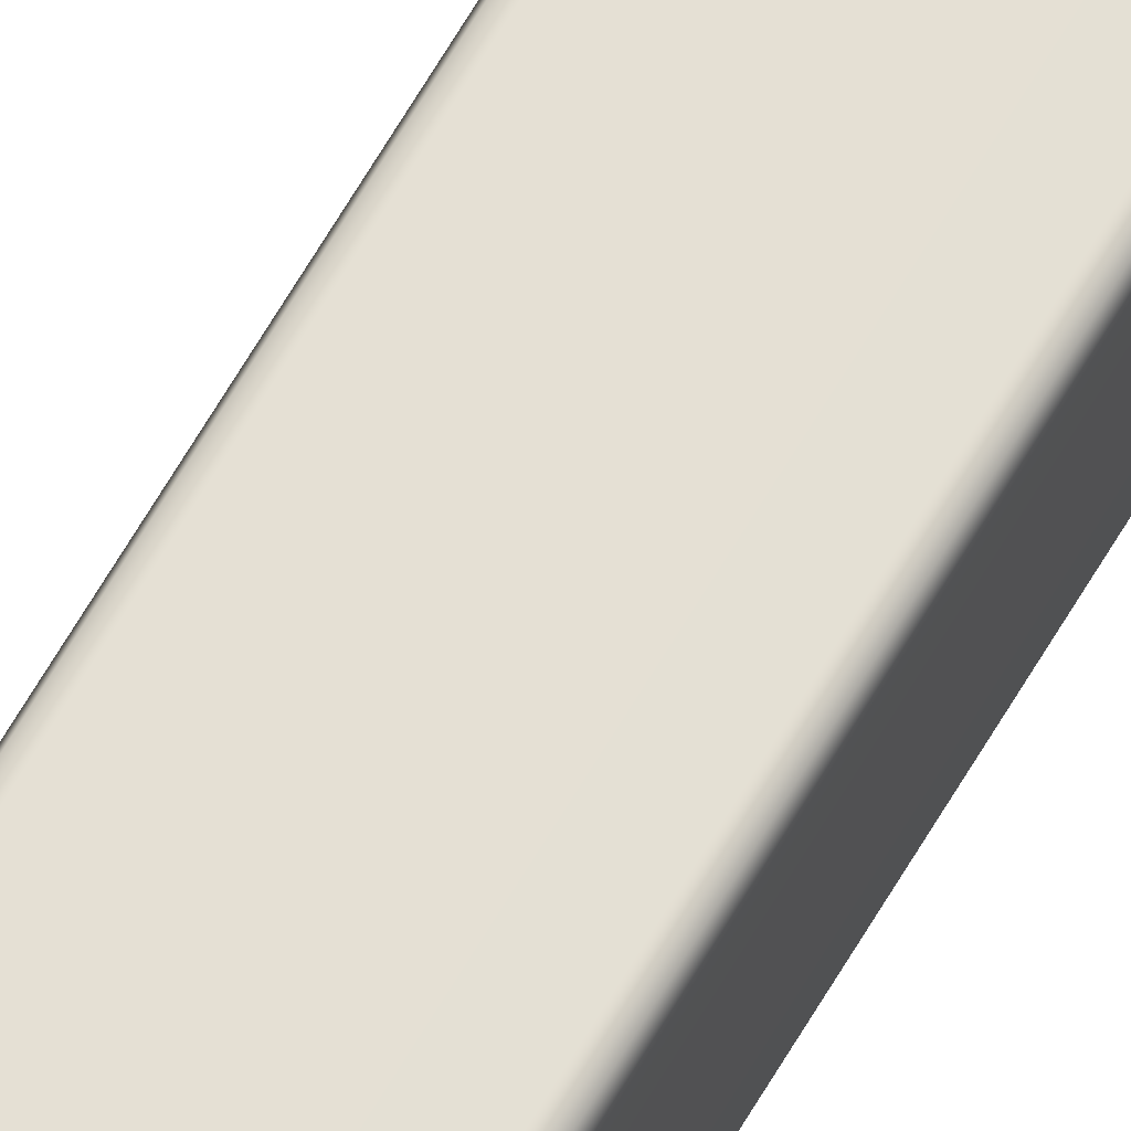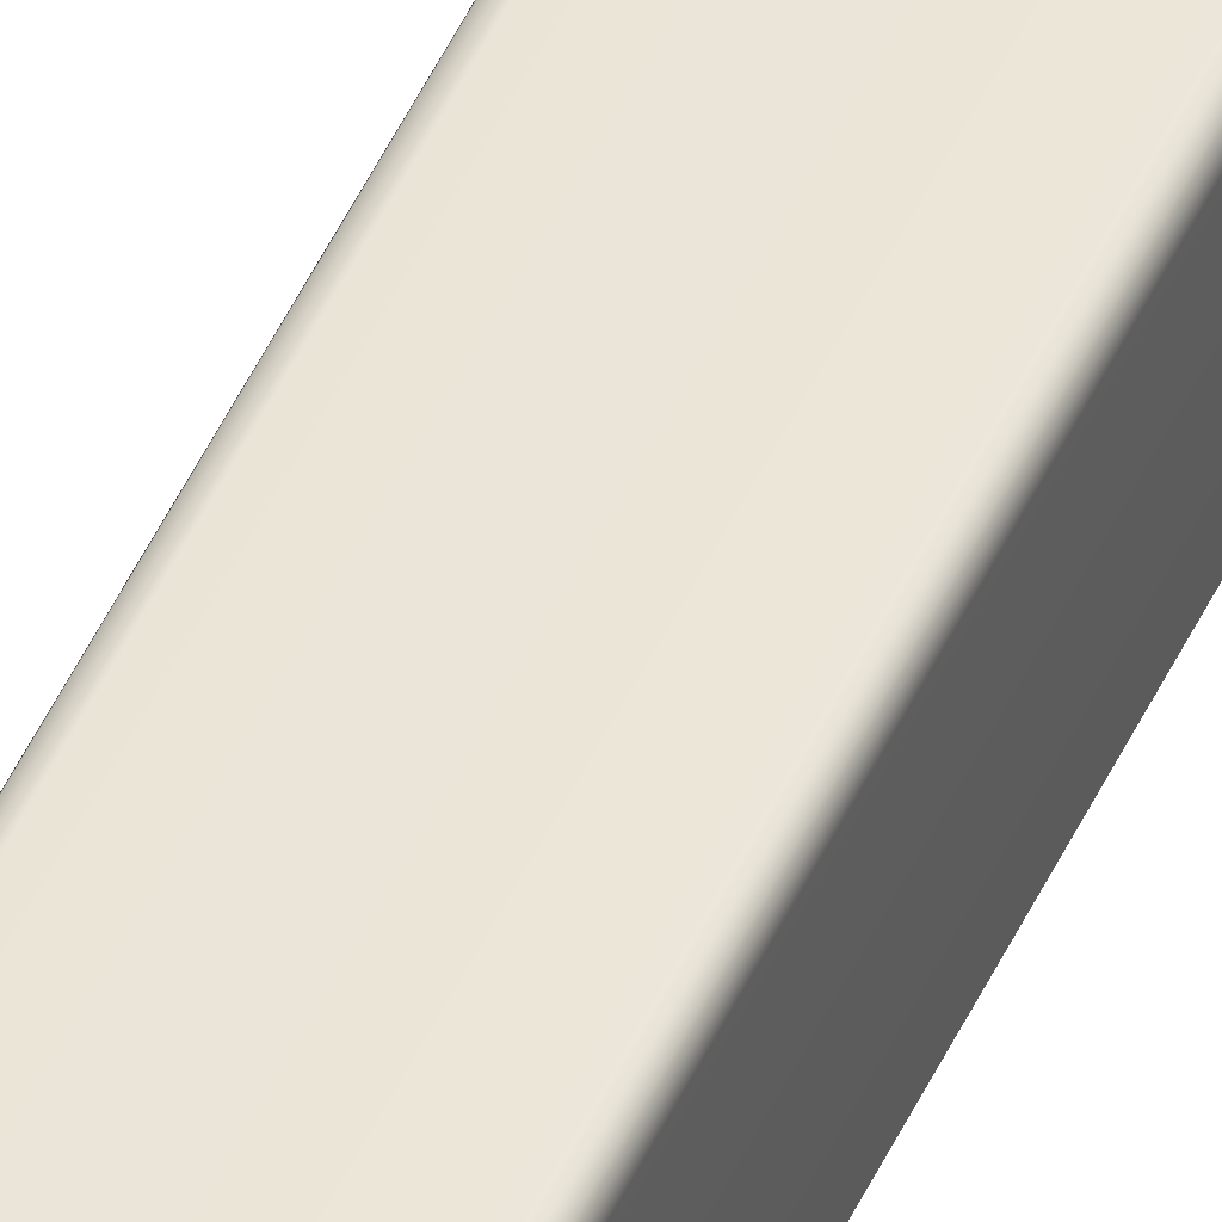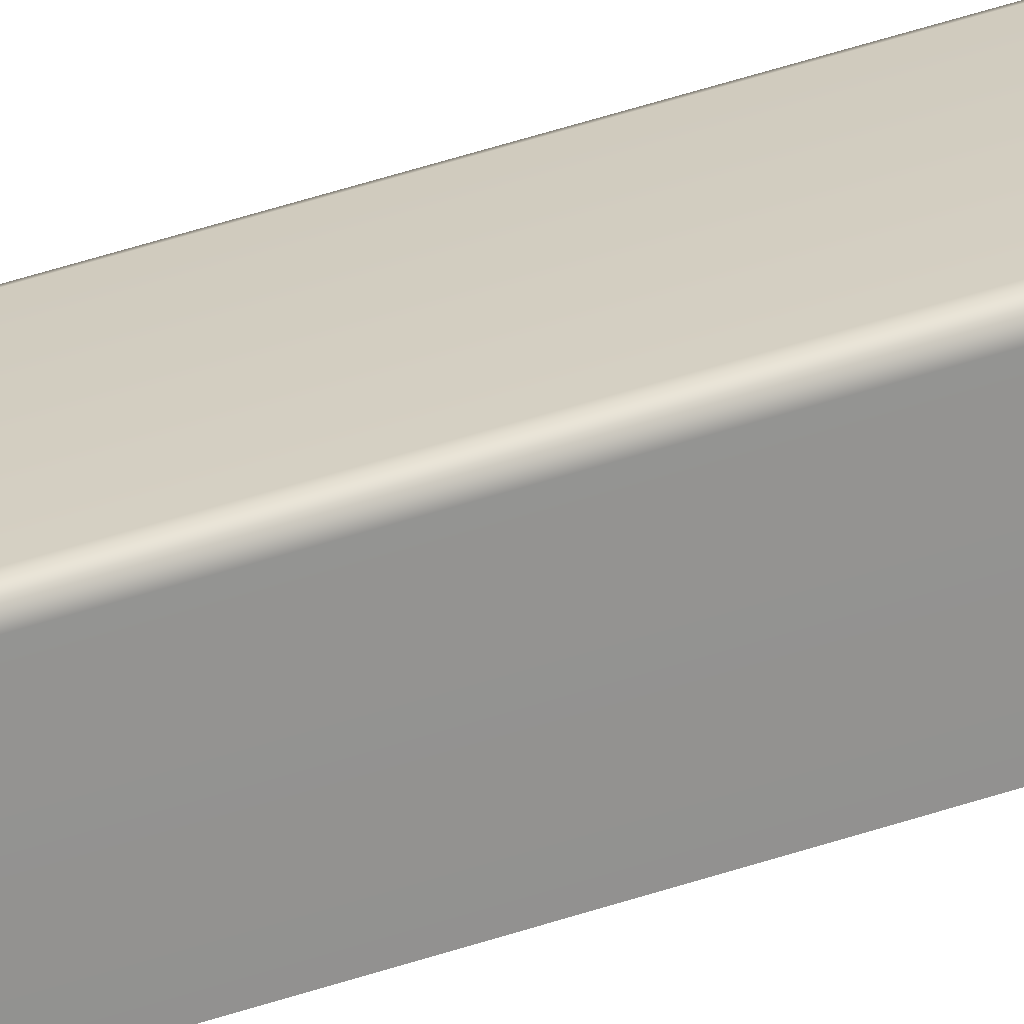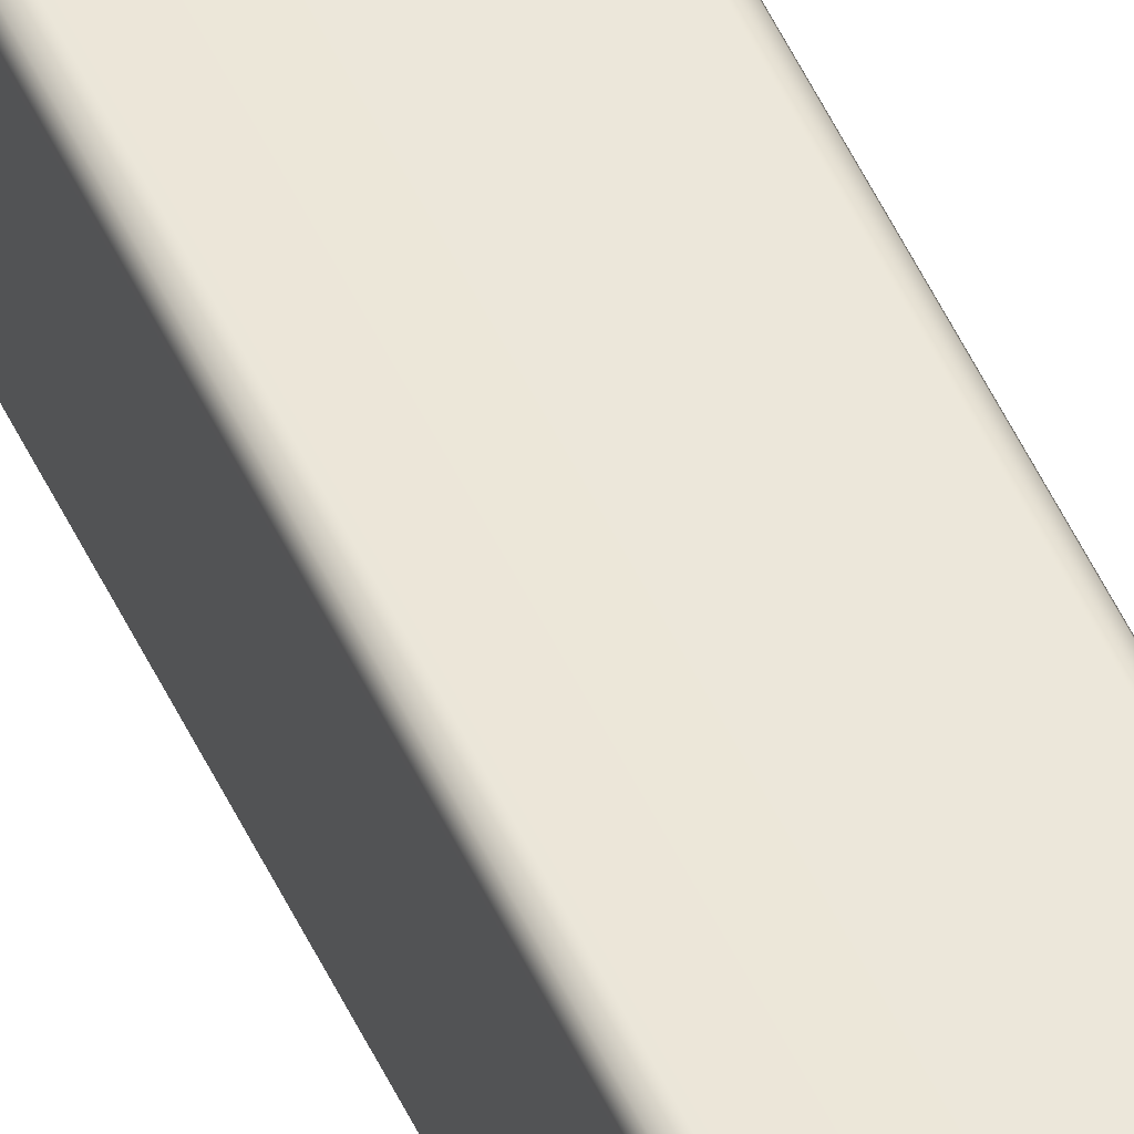
<metadata>
{"format":"obj","ext":"obj","renderer":"f3d","projection":"perspective","resolution":1024,"background":"white","views":[{"elev":65.5,"azim":-149.7,"up":"+Y"},{"elev":44.4,"azim":-157.5,"up":"+Y"},{"elev":24.0,"azim":-124.7,"up":"+Y"},{"elev":49.6,"azim":156.2,"up":"+Y"}]}
</metadata>
<code>
g ENV_SY01_VLLF_Frame_LoopArea03_03_MO
v -26.09 6.365 22.24
v -26.05 5.661 22.19
v -26.09 5.661 22.24
v -26.87 5.661 22.67
v -26.05 6.365 22.19
v -26.03 5.661 22.13
v -26.87 6.365 22.67
v -26.1 6.414 22.21
v -26.91 6.365 22.67
v -26.91 5.661 22.67
v -26.86 6.414 22.65
v -26.93 6.365 22.64
v -26.93 5.661 22.64
v -27.08 5.661 22.06
v -26.9 6.405 22.66
v -26.91 6.414 22.62
v -27.08 6.365 22.06
v -27.08 6.365 -22.06
v -27.08 5.661 -22.06
v -26.93 6.365 -22.64
v -26.93 5.661 -22.64
v -26.91 5.661 -22.67
v -26.91 6.365 -22.67
v -26.87 5.661 -22.67
v -26.91 6.414 -22.62
v -27.06 6.414 -22.05
v -27.06 6.414 22.05
v -26.86 6.435 22.59
v -26.1 6.435 22.16
v -27.01 6.435 -22.02
v -27.01 6.435 22.02
v -26.19 6.435 21.56
v -26.05 6.414 22.14
v -26.86 6.435 -22.59
v -26.19 6.435 -21.56
v -26.06 6.405 22.19
v -26.03 6.365 22.13
v -26.14 6.414 21.54
v -26.12 6.365 21.52
v -26.12 5.661 21.52
v -26.12 6.365 -21.52
v -26.12 5.661 -21.52
v -26.03 5.661 -22.13
v -26.14 6.414 -21.54
v -26.03 6.365 -22.13
v -26.05 6.414 -22.14
v -26.05 6.365 -22.19
v -26.05 5.661 -22.19
v -26.1 6.435 -22.16
v -26.86 6.414 -22.65
v -26.1 6.414 -22.21
v -26.06 6.405 -22.19
v -26.09 6.365 -22.24
v -26.09 5.661 -22.24
v -26.87 6.365 -22.67
v -26.9 6.405 -22.66
g ENV_SY01_VLLF_Frame_LoopArea03_03_MO_0
f 3 2 1
f 4 3 1
f 2 5 1
f 2 6 5
f 7 4 1
f 8 1 5
f 7 1 8
f 4 7 9
f 10 4 9
f 11 7 8
f 9 7 11
f 10 9 12
f 13 10 12
f 14 13 12
f 15 9 11
f 15 16 9
f 16 12 9
f 15 11 16
f 17 14 12
f 17 12 16
f 14 17 18
f 19 14 18
f 19 18 20
f 21 19 20
f 22 21 20
f 23 22 20
f 24 22 23
f 20 18 25
f 20 25 23
f 18 17 26
f 18 26 25
f 27 17 16
f 17 27 26
f 11 28 16
f 27 16 28
f 28 11 29
f 11 8 29
f 26 27 30
f 31 27 28
f 27 31 30
f 29 32 28
f 32 31 28
f 33 29 8
f 32 29 33
f 26 30 34
f 25 26 34
f 30 31 35
f 31 32 35
f 30 35 34
f 36 33 8
f 36 8 5
f 36 5 33
f 5 37 33
f 6 37 5
f 38 32 33
f 38 33 37
f 37 6 39
f 39 38 37
f 6 40 39
f 39 40 41
f 38 39 41
f 40 42 41
f 42 43 41
f 32 38 44
f 44 38 41
f 35 32 44
f 43 45 41
f 44 41 45
f 35 44 46
f 46 44 45
f 45 43 47
f 45 47 46
f 43 48 47
f 49 35 46
f 35 49 34
f 50 34 49
f 34 50 25
f 49 46 51
f 51 50 49
f 47 52 46
f 46 52 51
f 51 52 47
f 47 48 53
f 53 51 47
f 48 54 53
f 54 24 53
f 53 55 51
f 24 55 53
f 55 50 51
f 55 24 23
f 55 23 50
f 25 56 23
f 23 56 50
f 50 56 25

</code>
